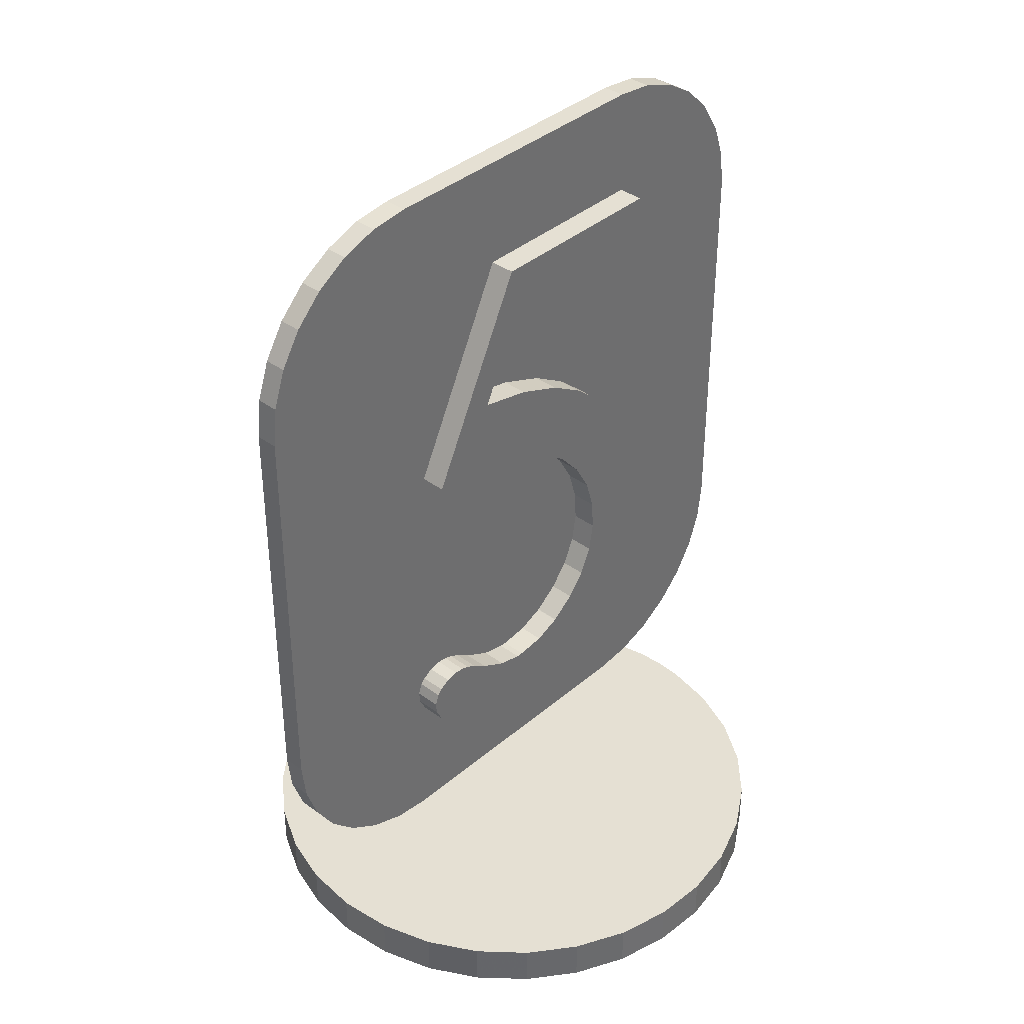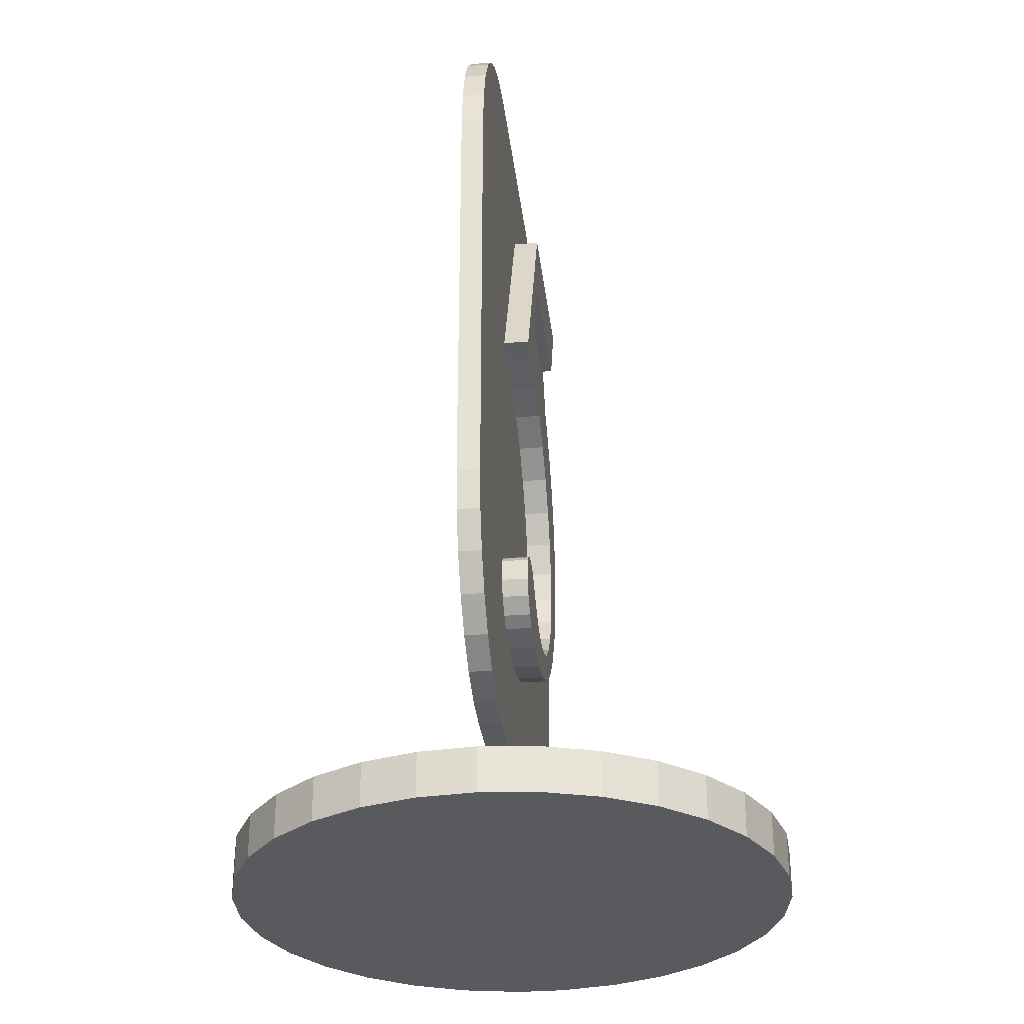
<metadata>
{"format":"obj","ext":"obj","renderer":"f3d","projection":"perspective","resolution":1024,"background":"white","views":[{"elev":38.1,"azim":-47.1,"up":"+Z"},{"elev":-30.5,"azim":-83.6,"up":"+Z"}]}
</metadata>
<code>
g ART_GS000001286_A
v 0.1865 0.01897 0.03
v 0.1789 0.05613 0.03
v 0.1639 0.09099 0.03
v 0.1423 0.1221 0.03
v 0.1148 0.1483 0.03
v 0.08257 0.1683 0.03
v 0.047 0.1815 0.03
v 0.009497 0.1873 0.03
v -0.02839 0.1853 0.03
v -0.06512 0.1758 0.03
v -0.09918 0.1591 0.03
v -0.1292 0.1359 0.03
v -0.1539 0.1071 0.03
v -0.1723 0.07394 0.03
v -0.1837 0.03774 0.03
v -0.1875 -0 0.03
v -0.1837 -0.03774 0.03
v -0.1723 -0.07394 0.03
v -0.1539 -0.1071 0.03
v -0.1292 -0.1359 0.03
v -0.09918 -0.1591 0.03
v -0.06512 -0.1758 0.03
v -0.02839 -0.1853 0.03
v 0.009497 -0.1873 0.03
v 0.047 -0.1815 0.03
v 0.08257 -0.1683 0.03
v 0.1148 -0.1483 0.03
v 0.1423 -0.1221 0.03
v 0.1639 -0.09099 0.03
v 0.1789 -0.05613 0.03
v 0.1865 -0.01897 0.03
v 0.1875 0 0.03
v 0 0 0.03
v -0.1875 -0 0
v -0.1837 0.03774 0
v -0.1723 0.07394 0
v -0.1539 0.1071 0
v -0.1292 0.1359 0
v -0.09918 0.1591 0
v -0.06512 0.1758 0
v -0.02839 0.1853 0
v 0.009497 0.1873 0
v 0.047 0.1815 0
v 0.08257 0.1683 0
v 0.1148 0.1483 0
v 0.1423 0.1221 0
v 0.1639 0.09099 0
v 0.1789 0.05613 0
v 0.1865 -0.01897 0
v 0.1875 0 0
v 0.1865 0.01897 0
v 0.1789 -0.05613 0
v 0.1639 -0.09099 0
v 0.1423 -0.1221 0
v 0.1148 -0.1483 0
v 0.08257 -0.1683 0
v 0.047 -0.1815 0
v 0.009497 -0.1873 0
v -0.02839 -0.1853 0
v -0.06512 -0.1758 0
v -0.09918 -0.1591 0
v -0.1292 -0.1359 0
v -0.1539 -0.1071 0
v -0.1723 -0.07394 0
v -0.1837 -0.03774 0
v 0 0 0
v 0.225 -0.005 0.4888
v 0.225 0.01 0.4888
v 0.222 0.01 0.5155
v 0.222 -0.005 0.5155
v 0.2131 0.01 0.5409
v 0.2131 -0.005 0.5409
v 0.1988 0.01 0.5636
v 0.1988 -0.005 0.5636
v 0.1798 0.01 0.5826
v 0.1798 -0.005 0.5826
v 0.1571 0.01 0.5969
v 0.1571 -0.005 0.5969
v 0.1317 0.01 0.6058
v 0.1317 -0.005 0.6058
v 0.105 0.01 0.6088
v 0.105 -0.005 0.6088
v 0.225 -0.005 0.2038
v 0.225 0.01 0.2038
v 0.105 -0.005 0.08382
v 0.105 0.01 0.08382
v 0.1317 0.01 0.08682
v 0.1317 -0.005 0.08682
v 0.1571 0.01 0.0957
v 0.1571 -0.005 0.0957
v 0.1798 0.01 0.11
v 0.1798 -0.005 0.11
v 0.1988 0.01 0.129
v 0.1988 -0.005 0.129
v 0.2131 0.01 0.1517
v 0.2131 -0.005 0.1517
v 0.222 0.01 0.1771
v 0.222 -0.005 0.1771
v -0.105 -0.005 0.08382
v -0.105 0.01 0.08382
v -0.225 -0.005 0.2038
v -0.225 0.01 0.2038
v -0.222 0.01 0.1771
v -0.222 -0.005 0.1771
v -0.2131 0.01 0.1517
v -0.2131 -0.005 0.1517
v -0.1988 0.01 0.129
v -0.1988 -0.005 0.129
v -0.1798 0.01 0.11
v -0.1798 -0.005 0.11
v -0.1571 0.01 0.0957
v -0.1571 -0.005 0.0957
v -0.1317 0.01 0.08682
v -0.1317 -0.005 0.08682
v -0.225 -0.005 0.4888
v -0.225 0.01 0.4888
v -0.105 -0.005 0.6088
v -0.105 0.01 0.6088
v -0.1317 0.01 0.6058
v -0.1317 -0.005 0.6058
v -0.1571 0.01 0.5969
v -0.1571 -0.005 0.5969
v -0.1798 0.01 0.5826
v -0.1798 -0.005 0.5826
v -0.1988 0.01 0.5636
v -0.1988 -0.005 0.5636
v -0.2131 0.01 0.5409
v -0.2131 -0.005 0.5409
v -0.222 0.01 0.5155
v -0.222 -0.005 0.5155
v -0.06647 0.01 0.265
v -0.04179 0.01 0.2097
v -0.05455 0.01 0.2255
v -0.0553 0.01 0.1968
v -0.03405 0.01 0.1811
v -0.02502 0.01 0.1967
v -0.02045 0.01 0.1738
v -0.07422 0.01 0.2173
v -0.06308 0.01 0.2443
v -0.02957 0.01 0.3487
v 0.05455 0.01 0.2008
v 0.03494 0.01 0.1905
v 0.007011 0.01 0.1635
v 0.03481 0.01 0.1589
v -0.06512 0.01 0.2862
v 0.01321 0.01 0.1865
v -0.006576 0.01 0.1889
v 0.01795 0.01 0.1867
v -0.08957 0.01 0.2425
v -0.0585 0.01 0.3084
v -0.09828 0.01 0.2665
v -0.08644 0.01 0.487
v -0.02032 0.01 0.417
v -0.04651 0.01 0.401
v 0.0246 0.01 0.487
v 0.01195 0.01 0.4296
v -0.04658 0.01 0.3294
v -0.02462 0.01 0.1964
v -0.1002 0.01 0.3179
v -0.1017 0.01 0.2921
v -0.06533 0.01 0.3846
v 0.04899 0.01 0.4377
v -0.008334 0.01 0.3647
v 0.07257 0.01 0.2119
v 0.06545 0.01 0.2082
v 0.07999 0.01 0.3897
v 0.08503 0.01 0.2143
v 0.0783 0.01 0.2136
v 0.06244 0.01 0.1597
v -0.09367 0.01 0.342
v -0.0816 0.01 0.3649
v 0.01638 0.01 0.3771
v 0.04441 0.01 0.3851
v 0.08133 0.01 0.1643
v 0.09483 0.01 0.3906
v 0.09111 0.01 0.1695
v 0.1039 0.01 0.2046
v 0.1007 0.01 0.2082
v 0.1008 0.01 0.1787
v 0.09354 0.01 0.2127
v 0.106 0.01 0.1889
v 0.02434 0.01 0.5337
v 0.1067 0.01 0.197
v -0.1076 0.01 0.5337
v 0.02434 0.0225 0.5337
v -0.1076 0.0225 0.5337
v -0.02032 0.0225 0.417
v 0.01195 0.0225 0.4296
v 0.01638 0.0225 0.3771
v -0.04651 0.0225 0.401
v -0.008334 0.0225 0.3647
v -0.02957 0.0225 0.3487
v 0.04899 0.0225 0.4377
v 0.04441 0.0225 0.3851
v 0.09483 0.0225 0.3906
v 0.07999 0.0225 0.3897
v 0.1039 0.0225 0.2046
v 0.1067 0.0225 0.197
v 0.106 0.0225 0.1889
v 0.1008 0.0225 0.1787
v 0.1007 0.0225 0.2082
v 0.09111 0.0225 0.1695
v 0.08503 0.0225 0.2143
v 0.09354 0.0225 0.2127
v -0.09367 0.0225 0.342
v -0.04658 0.0225 0.3294
v -0.0585 0.0225 0.3084
v -0.0816 0.0225 0.3649
v 0.0783 0.0225 0.2136
v -0.03405 0.0225 0.1811
v -0.0553 0.0225 0.1968
v -0.04179 0.0225 0.2097
v -0.1002 0.0225 0.3179
v -0.06533 0.0225 0.3846
v 0.06545 0.0225 0.2082
v 0.07257 0.0225 0.2119
v -0.02462 0.0225 0.1964
v -0.006576 0.0225 0.1889
v -0.02045 0.0225 0.1738
v -0.02502 0.0225 0.1967
v -0.06512 0.0225 0.2862
v 0.08133 0.0225 0.1643
v 0.06244 0.0225 0.1597
v 0.03481 0.0225 0.1589
v 0.03494 0.0225 0.1905
v 0.007011 0.0225 0.1635
v 0.01321 0.0225 0.1865
v 0.01795 0.0225 0.1867
v -0.07422 0.0225 0.2173
v -0.05455 0.0225 0.2255
v -0.06647 0.0225 0.265
v -0.09828 0.0225 0.2665
v 0.05455 0.0225 0.2008
v -0.08957 0.0225 0.2425
v -0.06308 0.0225 0.2443
v -0.1017 0.0225 0.2921
v 0.0246 0.0225 0.487
v -0.08644 0.0225 0.487
v 0.06647 -0.005 0.265
v 0.04179 -0.005 0.2097
v 0.05455 -0.005 0.2255
v 0.02502 -0.005 0.1967
v 0.06308 -0.005 0.2443
v 0.02957 -0.005 0.3487
v -0.05455 -0.005 0.2008
v -0.03494 -0.005 0.1905
v 0.06512 -0.005 0.2862
v -0.01321 -0.005 0.1865
v 0.006576 -0.005 0.1889
v -0.01795 -0.005 0.1867
v 0.0585 -0.005 0.3084
v 0.04658 -0.005 0.3294
v 0.02462 -0.005 0.1964
v 0.0553 -0.005 0.1968
v 0.03405 -0.005 0.1811
v 0.008334 -0.005 0.3647
v -0.07257 -0.005 0.2119
v -0.06545 -0.005 0.2082
v -0.07999 -0.005 0.3897
v -0.08503 -0.005 0.2143
v -0.0783 -0.005 0.2136
v 0.02045 -0.005 0.1738
v 0.07422 -0.005 0.2173
v -0.01638 -0.005 0.3771
v -0.04441 -0.005 0.3851
v -0.08133 -0.005 0.1643
v -0.09483 -0.005 0.3906
v -0.09111 -0.005 0.1695
v -0.03481 -0.005 0.1589
v -0.06244 -0.005 0.1597
v -0.007011 -0.005 0.1635
v 0.08957 -0.005 0.2425
v 0.08644 -0.005 0.487
v 0.02032 -0.005 0.417
v 0.04651 -0.005 0.401
v -0.0246 -0.005 0.487
v -0.01195 -0.005 0.4296
v -0.02434 -0.005 0.5337
v -0.1039 -0.005 0.2046
v -0.1007 -0.005 0.2082
v -0.1008 -0.005 0.1787
v 0.09828 -0.005 0.2665
v 0.1002 -0.005 0.3179
v 0.1017 -0.005 0.2921
v 0.06533 -0.005 0.3846
v -0.04899 -0.005 0.4377
v 0.1076 -0.005 0.5337
v -0.09354 -0.005 0.2127
v -0.106 -0.005 0.1889
v 0.09367 -0.005 0.342
v 0.0816 -0.005 0.3649
v -0.1067 -0.005 0.197
v -0.02434 -0.0225 0.5337
v -0.09483 -0.0225 0.3906
v 0.02032 -0.0225 0.417
v -0.01195 -0.0225 0.4296
v -0.01638 -0.0225 0.3771
v 0.04651 -0.0225 0.401
v 0.008334 -0.0225 0.3647
v 0.02957 -0.0225 0.3487
v -0.04899 -0.0225 0.4377
v -0.04441 -0.0225 0.3851
v -0.07999 -0.0225 0.3897
v -0.1039 -0.0225 0.2046
v -0.1067 -0.0225 0.197
v -0.106 -0.0225 0.1889
v -0.1008 -0.0225 0.1787
v -0.1007 -0.0225 0.2082
v -0.09111 -0.0225 0.1695
v -0.08503 -0.0225 0.2143
v -0.09354 -0.0225 0.2127
v 0.09367 -0.0225 0.342
v 0.04658 -0.0225 0.3294
v 0.0585 -0.0225 0.3084
v 0.0816 -0.0225 0.3649
v -0.0783 -0.0225 0.2136
v 0.03405 -0.0225 0.1811
v 0.0553 -0.0225 0.1968
v 0.04179 -0.0225 0.2097
v 0.1002 -0.0225 0.3179
v 0.06533 -0.0225 0.3846
v -0.06545 -0.0225 0.2082
v -0.07257 -0.0225 0.2119
v 0.02462 -0.0225 0.1964
v 0.006576 -0.0225 0.1889
v 0.02045 -0.0225 0.1738
v 0.02502 -0.0225 0.1967
v 0.06512 -0.0225 0.2862
v -0.08133 -0.0225 0.1643
v -0.06244 -0.0225 0.1597
v -0.03481 -0.0225 0.1589
v -0.03494 -0.0225 0.1905
v -0.007011 -0.0225 0.1635
v -0.01321 -0.0225 0.1865
v -0.01795 -0.0225 0.1867
v 0.07422 -0.0225 0.2173
v 0.05455 -0.0225 0.2255
v 0.06647 -0.0225 0.265
v 0.09828 -0.0225 0.2665
v -0.05455 -0.0225 0.2008
v 0.08957 -0.0225 0.2425
v 0.06308 -0.0225 0.2443
v 0.1017 -0.0225 0.2921
v -0.0246 -0.0225 0.487
v 0.08644 -0.0225 0.487
v 0.1076 -0.0225 0.5337
f 33 1 2
f 2 3 33
f 3 4 33
f 4 5 33
f 5 6 33
f 6 7 33
f 7 8 33
f 8 9 33
f 9 10 33
f 10 11 33
f 11 12 33
f 12 13 33
f 13 14 33
f 14 15 33
f 15 16 33
f 16 17 33
f 17 18 33
f 18 19 33
f 19 20 33
f 20 21 33
f 21 22 33
f 22 23 33
f 23 24 33
f 24 25 33
f 25 26 33
f 26 27 33
f 27 28 33
f 28 29 33
f 29 30 33
f 30 31 33
f 31 32 33
f 32 1 33
f 34 16 15
f 35 15 14
f 36 14 13
f 37 13 12
f 38 12 11
f 39 11 10
f 40 10 9
f 41 9 8
f 42 8 7
f 43 7 6
f 44 6 5
f 45 5 4
f 46 4 3
f 47 3 2
f 48 2 1
f 31 49 50
f 51 1 32
f 32 50 51
f 49 31 30
f 52 30 29
f 53 29 28
f 54 28 27
f 55 27 26
f 56 26 25
f 57 25 24
f 58 24 23
f 59 23 22
f 60 22 21
f 61 21 20
f 62 20 19
f 63 19 18
f 64 18 17
f 65 17 16
f 16 34 65
f 17 65 64
f 18 64 63
f 19 63 62
f 20 62 61
f 21 61 60
f 22 60 59
f 23 59 58
f 24 58 57
f 25 57 56
f 26 56 55
f 27 55 54
f 28 54 53
f 29 53 52
f 30 52 49
f 50 32 31
f 1 51 48
f 2 48 47
f 3 47 46
f 4 46 45
f 5 45 44
f 6 44 43
f 7 43 42
f 8 42 41
f 9 41 40
f 10 40 39
f 11 39 38
f 12 38 37
f 13 37 36
f 14 36 35
f 15 35 34
f 66 49 52
f 52 53 66
f 53 54 66
f 54 55 66
f 55 56 66
f 56 57 66
f 57 58 66
f 58 59 66
f 59 60 66
f 60 61 66
f 61 62 66
f 62 63 66
f 63 64 66
f 64 65 66
f 65 34 66
f 34 35 66
f 35 36 66
f 36 37 66
f 37 38 66
f 38 39 66
f 39 40 66
f 40 41 66
f 41 42 66
f 42 43 66
f 43 44 66
f 44 45 66
f 45 46 66
f 46 47 66
f 47 48 66
f 48 51 66
f 51 50 66
f 50 49 66
f 67 68 69
f 70 69 71
f 72 71 73
f 74 73 75
f 76 75 77
f 78 77 79
f 80 79 81
f 81 82 80
f 79 80 78
f 77 78 76
f 75 76 74
f 73 74 72
f 71 72 70
f 69 70 67
f 68 67 83
f 83 84 68
f 85 86 87
f 88 87 89
f 90 89 91
f 92 91 93
f 94 93 95
f 96 95 97
f 98 97 84
f 84 83 98
f 97 98 96
f 95 96 94
f 93 94 92
f 91 92 90
f 89 90 88
f 87 88 85
f 99 100 86
f 86 85 99
f 101 102 103
f 104 103 105
f 106 105 107
f 108 107 109
f 110 109 111
f 112 111 113
f 114 113 100
f 100 99 114
f 113 114 112
f 111 112 110
f 109 110 108
f 107 108 106
f 105 106 104
f 103 104 101
f 102 101 115
f 115 116 102
f 117 118 119
f 120 119 121
f 122 121 123
f 124 123 125
f 126 125 127
f 128 127 129
f 130 129 116
f 116 115 130
f 129 130 128
f 127 128 126
f 125 126 124
f 123 124 122
f 121 122 120
f 119 120 117
f 82 81 118
f 118 117 82
f 131 132 133
f 134 135 100
f 131 136 132
f 100 135 137
f 100 113 134
f 138 134 111
f 133 139 131
f 140 141 142
f 100 143 144
f 113 111 134
f 111 109 138
f 138 105 103
f 131 145 136
f 140 146 147
f 142 148 140
f 144 86 100
f 109 107 138
f 138 107 105
f 149 103 102
f 145 150 136
f 148 146 140
f 137 143 100
f 102 151 149
f 152 153 154
f 152 155 156
f 150 157 136
f 147 158 140
f 103 149 138
f 102 159 160
f 154 161 152
f 155 162 156
f 158 136 140
f 163 164 165
f 166 167 168
f 144 169 86
f 102 170 159
f 152 171 170
f 156 153 152
f 140 165 141
f 165 140 163
f 172 173 168
f 168 173 166
f 87 86 174
f 160 151 102
f 161 171 152
f 163 172 164
f 166 175 167
f 176 89 87
f 170 102 152
f 168 164 172
f 84 177 178
f 93 91 179
f 179 91 89
f 169 174 86
f 175 180 167
f 178 175 84
f 97 95 181
f 181 95 93
f 174 176 87
f 152 129 127
f 182 73 71
f 182 77 75
f 182 81 79
f 178 180 175
f 183 84 97
f 89 176 179
f 125 123 184
f 152 116 129
f 71 69 182
f 79 77 182
f 84 183 177
f 179 181 93
f 127 125 152
f 68 84 175
f 75 73 182
f 181 183 97
f 152 102 116
f 184 121 119
f 69 68 182
f 184 152 125
f 118 81 182
f 184 123 121
f 157 140 136
f 119 118 184
f 182 184 118
f 175 182 68
f 182 185 186
f 186 184 182
f 187 188 189
f 190 191 192
f 191 190 187
f 188 193 194
f 193 195 196
f 197 198 199
f 189 191 187
f 196 194 193
f 200 201 197
f 202 203 204
f 205 206 207
f 192 206 208
f 194 189 188
f 199 200 197
f 202 209 203
f 210 211 212
f 207 213 205
f 192 214 190
f 204 201 202
f 202 215 216
f 217 218 219
f 212 220 210
f 213 207 221
f 208 214 192
f 216 209 202
f 215 202 222
f 223 224 225
f 226 227 228
f 226 219 218
f 220 217 210
f 211 229 230
f 221 231 232
f 205 208 206
f 222 233 215
f 233 222 223
f 218 227 226
f 230 212 211
f 229 234 235
f 231 235 234
f 221 236 213
f 225 233 223
f 228 224 226
f 235 230 229
f 232 236 221
f 185 237 238
f 185 195 193
f 228 225 224
f 234 232 231
f 193 237 185
f 219 210 217
f 200 202 201
f 238 186 185
f 152 184 186
f 186 238 152
f 238 237 155
f 155 152 238
f 162 155 237
f 237 193 162
f 188 156 162
f 153 156 188
f 190 154 153
f 161 154 190
f 208 171 161
f 205 170 171
f 213 159 170
f 160 159 213
f 232 151 160
f 149 151 232
f 229 138 149
f 211 134 138
f 210 135 134
f 219 137 135
f 135 210 219
f 134 211 210
f 138 229 211
f 149 234 229
f 232 234 149
f 160 236 232
f 213 236 160
f 170 205 213
f 171 208 205
f 161 214 208
f 190 214 161
f 153 187 190
f 188 187 153
f 162 193 188
f 143 137 219
f 224 144 143
f 223 169 144
f 222 174 169
f 202 176 174
f 179 176 202
f 199 181 179
f 198 183 181
f 197 177 183
f 201 178 177
f 177 197 201
f 183 198 197
f 181 199 198
f 179 200 199
f 202 200 179
f 174 222 202
f 169 223 222
f 144 224 223
f 143 226 224
f 219 226 143
f 204 180 178
f 203 167 180
f 180 204 203
f 178 201 204
f 209 168 167
f 216 164 168
f 168 209 216
f 167 203 209
f 215 165 164
f 233 141 165
f 165 215 233
f 164 216 215
f 225 142 141
f 148 142 225
f 227 146 148
f 148 228 227
f 225 228 148
f 141 233 225
f 195 185 182
f 182 175 195
f 218 147 146
f 217 158 147
f 136 158 217
f 212 132 136
f 230 133 132
f 139 133 230
f 231 131 139
f 145 131 231
f 207 150 145
f 157 150 207
f 192 140 157
f 191 163 140
f 189 172 163
f 194 173 172
f 196 166 173
f 195 175 166
f 166 196 195
f 173 194 196
f 172 189 194
f 163 191 189
f 140 192 191
f 157 206 192
f 207 206 157
f 145 221 207
f 231 221 145
f 139 235 231
f 230 235 139
f 132 212 230
f 136 220 212
f 217 220 136
f 147 218 217
f 146 227 218
f 239 240 241
f 239 242 240
f 241 243 239
f 244 245 246
f 239 247 242
f 244 248 249
f 246 250 244
f 247 251 242
f 250 248 244
f 251 252 242
f 249 253 244
f 254 255 85
f 253 242 244
f 256 257 258
f 259 260 261
f 85 255 262
f 85 88 254
f 263 254 90
f 244 258 245
f 258 244 256
f 264 265 261
f 261 265 259
f 114 99 266
f 88 90 254
f 90 92 263
f 263 96 98
f 256 264 257
f 259 267 260
f 268 112 114
f 99 269 270
f 85 271 269
f 92 94 263
f 263 94 96
f 272 98 83
f 273 274 275
f 273 276 277
f 278 126 128
f 278 122 124
f 278 117 120
f 261 257 264
f 101 279 280
f 108 110 281
f 281 110 112
f 270 266 99
f 262 271 85
f 83 282 272
f 83 283 284
f 275 285 273
f 276 286 277
f 273 70 72
f 287 78 80
f 128 130 278
f 120 122 278
f 267 288 260
f 280 267 101
f 104 106 289
f 289 106 108
f 266 268 114
f 98 272 263
f 83 290 283
f 273 291 290
f 277 274 273
f 74 76 287
f 273 67 70
f 82 117 278
f 287 76 78
f 115 101 267
f 124 126 278
f 280 288 267
f 292 101 104
f 112 268 281
f 284 282 83
f 285 291 273
f 72 74 273
f 80 82 287
f 130 115 278
f 101 292 279
f 281 289 108
f 290 83 273
f 273 83 67
f 267 278 115
f 289 292 104
f 287 273 74
f 252 244 242
f 278 287 82
f 269 99 85
f 293 278 267
f 267 294 293
f 295 296 297
f 298 299 300
f 299 298 295
f 296 301 302
f 301 294 303
f 304 305 306
f 297 299 295
f 303 302 301
f 307 308 304
f 309 310 311
f 312 313 314
f 300 313 315
f 302 297 296
f 306 307 304
f 309 316 310
f 317 318 319
f 314 320 312
f 300 321 298
f 311 308 309
f 309 322 323
f 324 325 326
f 319 327 317
f 320 314 328
f 315 321 300
f 323 316 309
f 322 309 329
f 330 331 332
f 333 334 335
f 333 326 325
f 327 324 317
f 318 336 337
f 328 338 339
f 312 315 313
f 329 340 322
f 340 329 330
f 325 334 333
f 337 319 318
f 336 341 342
f 338 342 341
f 328 343 320
f 332 340 330
f 335 331 333
f 342 337 336
f 339 343 328
f 293 344 345
f 293 294 301
f 335 332 331
f 341 339 338
f 301 344 293
f 326 317 324
f 307 309 308
f 345 346 293
f 346 287 278
f 278 293 346
f 345 273 287
f 287 346 345
f 344 276 273
f 273 345 344
f 301 286 276
f 276 344 301
f 296 277 286
f 274 277 296
f 298 275 274
f 285 275 298
f 315 291 285
f 312 290 291
f 320 283 290
f 284 283 320
f 339 282 284
f 272 282 339
f 336 263 272
f 318 254 263
f 317 255 254
f 326 262 255
f 255 317 326
f 254 318 317
f 263 336 318
f 272 341 336
f 339 341 272
f 284 343 339
f 320 343 284
f 290 312 320
f 291 315 312
f 285 321 315
f 298 321 285
f 274 295 298
f 296 295 274
f 286 301 296
f 271 262 326
f 331 269 271
f 330 270 269
f 329 266 270
f 309 268 266
f 281 268 309
f 306 289 281
f 305 292 289
f 304 279 292
f 308 280 279
f 279 304 308
f 292 305 304
f 289 306 305
f 281 307 306
f 309 307 281
f 266 329 309
f 270 330 329
f 269 331 330
f 271 333 331
f 326 333 271
f 311 288 280
f 310 260 288
f 288 311 310
f 280 308 311
f 316 261 260
f 323 257 261
f 261 316 323
f 260 310 316
f 322 258 257
f 340 245 258
f 258 322 340
f 257 323 322
f 332 246 245
f 250 246 332
f 334 248 250
f 250 335 334
f 332 335 250
f 245 340 332
f 325 249 248
f 324 253 249
f 242 253 324
f 319 240 242
f 337 241 240
f 243 241 337
f 338 239 243
f 247 239 338
f 314 251 247
f 252 251 314
f 300 244 252
f 299 256 244
f 297 264 256
f 302 265 264
f 303 259 265
f 294 267 259
f 259 303 294
f 265 302 303
f 264 297 302
f 256 299 297
f 244 300 299
f 252 313 300
f 314 313 252
f 247 328 314
f 338 328 247
f 243 342 338
f 337 342 243
f 240 319 337
f 242 327 319
f 324 327 242
f 249 325 324
f 248 334 325

</code>
